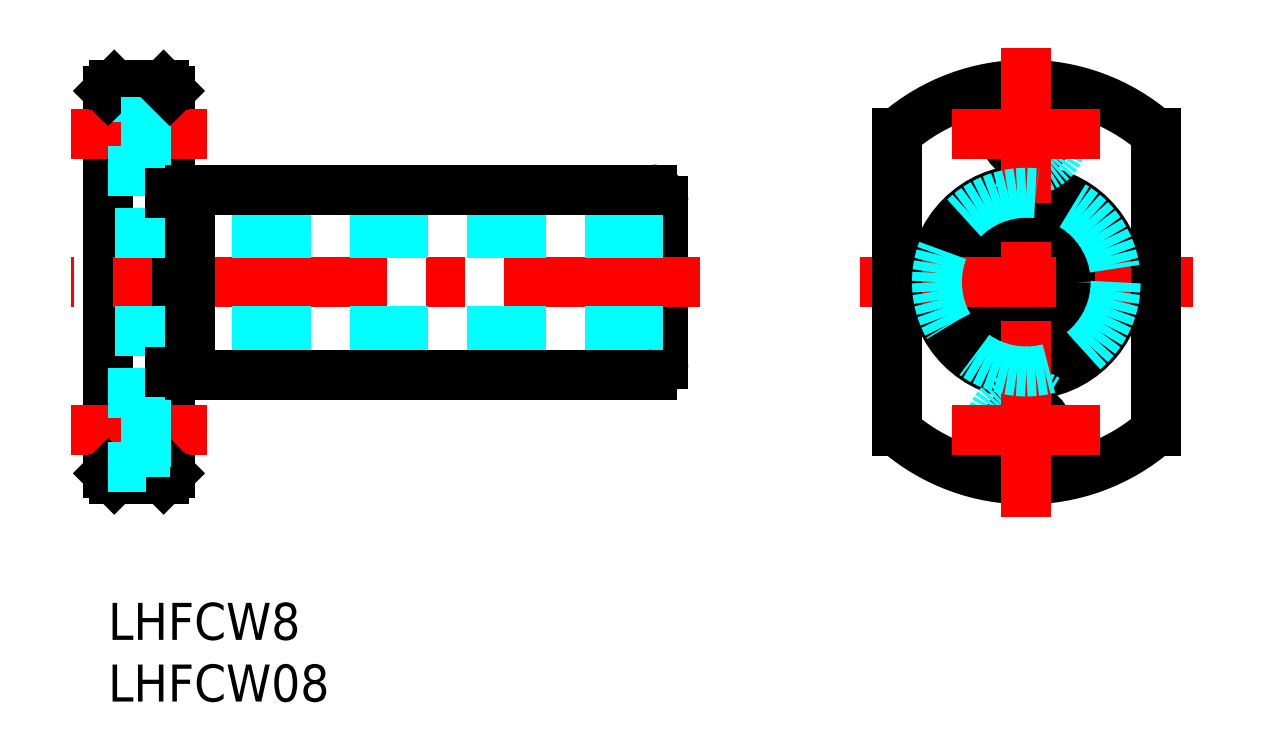
<metadata>
{"format":"dxf","ext":"dxf","renderer":"ezdxf+matplotlib","layout":"modelspace","background":"white","min_lineweight":24,"dpi":150}
</metadata>
<code>
0
SECTION
2
ENTITIES
0
INSERT
8
MSM_CONTINUOUS
2
*U25
10
0
20
0
30
0
0
INSERT
8
MSM_CONTINUOUS
2
*U26
10
0
20
0
30
0
0
LINE
8
MSM_CONTINUOUS
10
6e-16
20
10.5
30
0
11
6e-16
21
41.5
31
0
0
LINE
8
MSM_CONTINUOUS
10
5
20
10.5
30
0
11
5
21
41.5
31
0
0
LINE
8
MSM_CONTINUOUS
10
45
20
19.4
30
0
11
45
21
32.6
31
0
0
LINE
8
MSM_CENTER
10
48
20
26
30
0
11
-3
21
26
31
0
0
LINE
8
MSM_CENTER
10
8
20
14
30
0
11
-3
21
14
31
0
0
LINE
8
MSM_DASHED
10
45
20
22
30
0
11
0
21
22
31
0
0
LINE
8
MSM_CONTINUOUS
10
4.5
20
10
30
0
11
0.5
21
10
31
0
0
LINE
8
MSM_CONTINUOUS
10
0.5
20
10
30
0
11
6e-16
21
10.5
31
0
0
LINE
8
MSM_CONTINUOUS
10
4.5
20
10
30
0
11
5
21
10.5
31
0
0
LINE
8
MSM_CONTINUOUS
10
6.6
20
18.5
30
0
11
44.1
21
18.5
31
0
0
LINE
8
MSM_CENTER
10
8
20
38
30
0
11
-3
21
38
31
0
0
LINE
8
MSM_DASHED
10
45
20
30
30
0
11
0
21
30
31
0
0
LINE
8
MSM_DASHED
10
3.1
20
35
30
0
11
6e-16
21
35
31
0
0
LINE
8
MSM_DASHED
10
3.1
20
41
30
0
11
6e-16
21
41
31
0
0
LINE
8
MSM_CONTINUOUS
10
4.5
20
42
30
0
11
0.5
21
42
31
0
0
LINE
8
MSM_CONTINUOUS
10
0.5
20
42
30
0
11
6e-16
21
41.5
31
0
0
LINE
8
MSM_CONTINUOUS
10
6.6
20
33.5
30
0
11
44.1
21
33.5
31
0
0
LINE
8
MSM_DASHED
10
3.1
20
41
30
0
11
3.1
21
35
31
0
0
LINE
8
MSM_DASHED
10
5
20
36.25
30
0
11
3.1
21
36.25
31
0
0
LINE
8
MSM_DASHED
10
5
20
39.75
30
0
11
3.1
21
39.75
31
0
0
LINE
8
MSM_CONTINUOUS
10
4.5
20
42
30
0
11
5
21
41.5
31
0
0
CIRCLE
8
MSM_CONTINUOUS
10
74.43
20
26
30
0
40
4
0
CIRCLE
8
MSM_CONTINUOUS
10
74.43
20
26
30
0
40
7.5
0
CIRCLE
8
MSM_CONTINUOUS
10
74.43
20
14
30
0
40
1.75
0
CIRCLE
8
MSM_DASHED
10
74.43
20
14
30
0
40
3
0
CIRCLE
8
MSM_CONTINUOUS
10
74.43
20
38
30
0
40
1.75
0
CIRCLE
8
MSM_DASHED
10
74.43
20
38
30
0
40
3
0
ARC
8
MSM_CONTINUOUS
10
74.43
20
26
30
0
40
16
50
229
51
311
0
ARC
8
MSM_CONTINUOUS
10
74.43
20
26
30
0
40
16
50
48.99
51
131
0
LINE
8
MSM_CENTER
10
68.43
20
38
30
0
11
80.43
21
38
31
0
0
LINE
8
MSM_CENTER
10
60.93
20
26
30
0
11
87.93
21
26
31
0
0
LINE
8
MSM_CENTER
10
68.43
20
14
30
0
11
80.43
21
14
31
0
0
LINE
8
MSM_CONTINUOUS
10
63.93
20
13.93
30
0
11
63.93
21
38.07
31
0
0
LINE
8
MSM_CENTER
10
74.43
20
7
30
0
11
74.43
21
45
31
0
0
LINE
8
MSM_CONTINUOUS
10
84.93
20
13.93
30
0
11
84.93
21
38.07
31
0
0
LINE
8
MSM_DASHED
10
3.1
20
17
30
0
11
6e-16
21
17
31
0
0
LINE
8
MSM_DASHED
10
3.1
20
11
30
0
11
6e-16
21
11
31
0
0
LINE
8
MSM_DASHED
10
3.1
20
17
30
0
11
3.1
21
11
31
0
0
LINE
8
MSM_DASHED
10
5
20
12.25
30
0
11
3.1
21
12.25
31
0
0
LINE
8
MSM_DASHED
10
5
20
15.75
30
0
11
3.1
21
15.75
31
0
0
LINE
8
MSM_CONTINUOUS
10
6.6
20
18.5
30
0
11
6.6
21
33.5
31
0
0
LINE
8
MSM_CONTINUOUS
10
5
20
18.75
30
0
11
6.6
21
18.75
31
0
0
LINE
8
MSM_CONTINUOUS
10
5
20
33.25
30
0
11
6.6
21
33.25
31
0
0
CIRCLE
8
MSM_DASHED
10
74.43
20
26
30
0
40
7.25
0
ARC
8
MSM_CONTINUOUS
10
44.1
20
32.6
30
0
40
0.9
50
0
51
90
0
ARC
8
MSM_CONTINUOUS
10
44.1
20
19.4
30
0
40
0.9
50
270
51
0
0
ENDSEC
0
EOF

</code>
